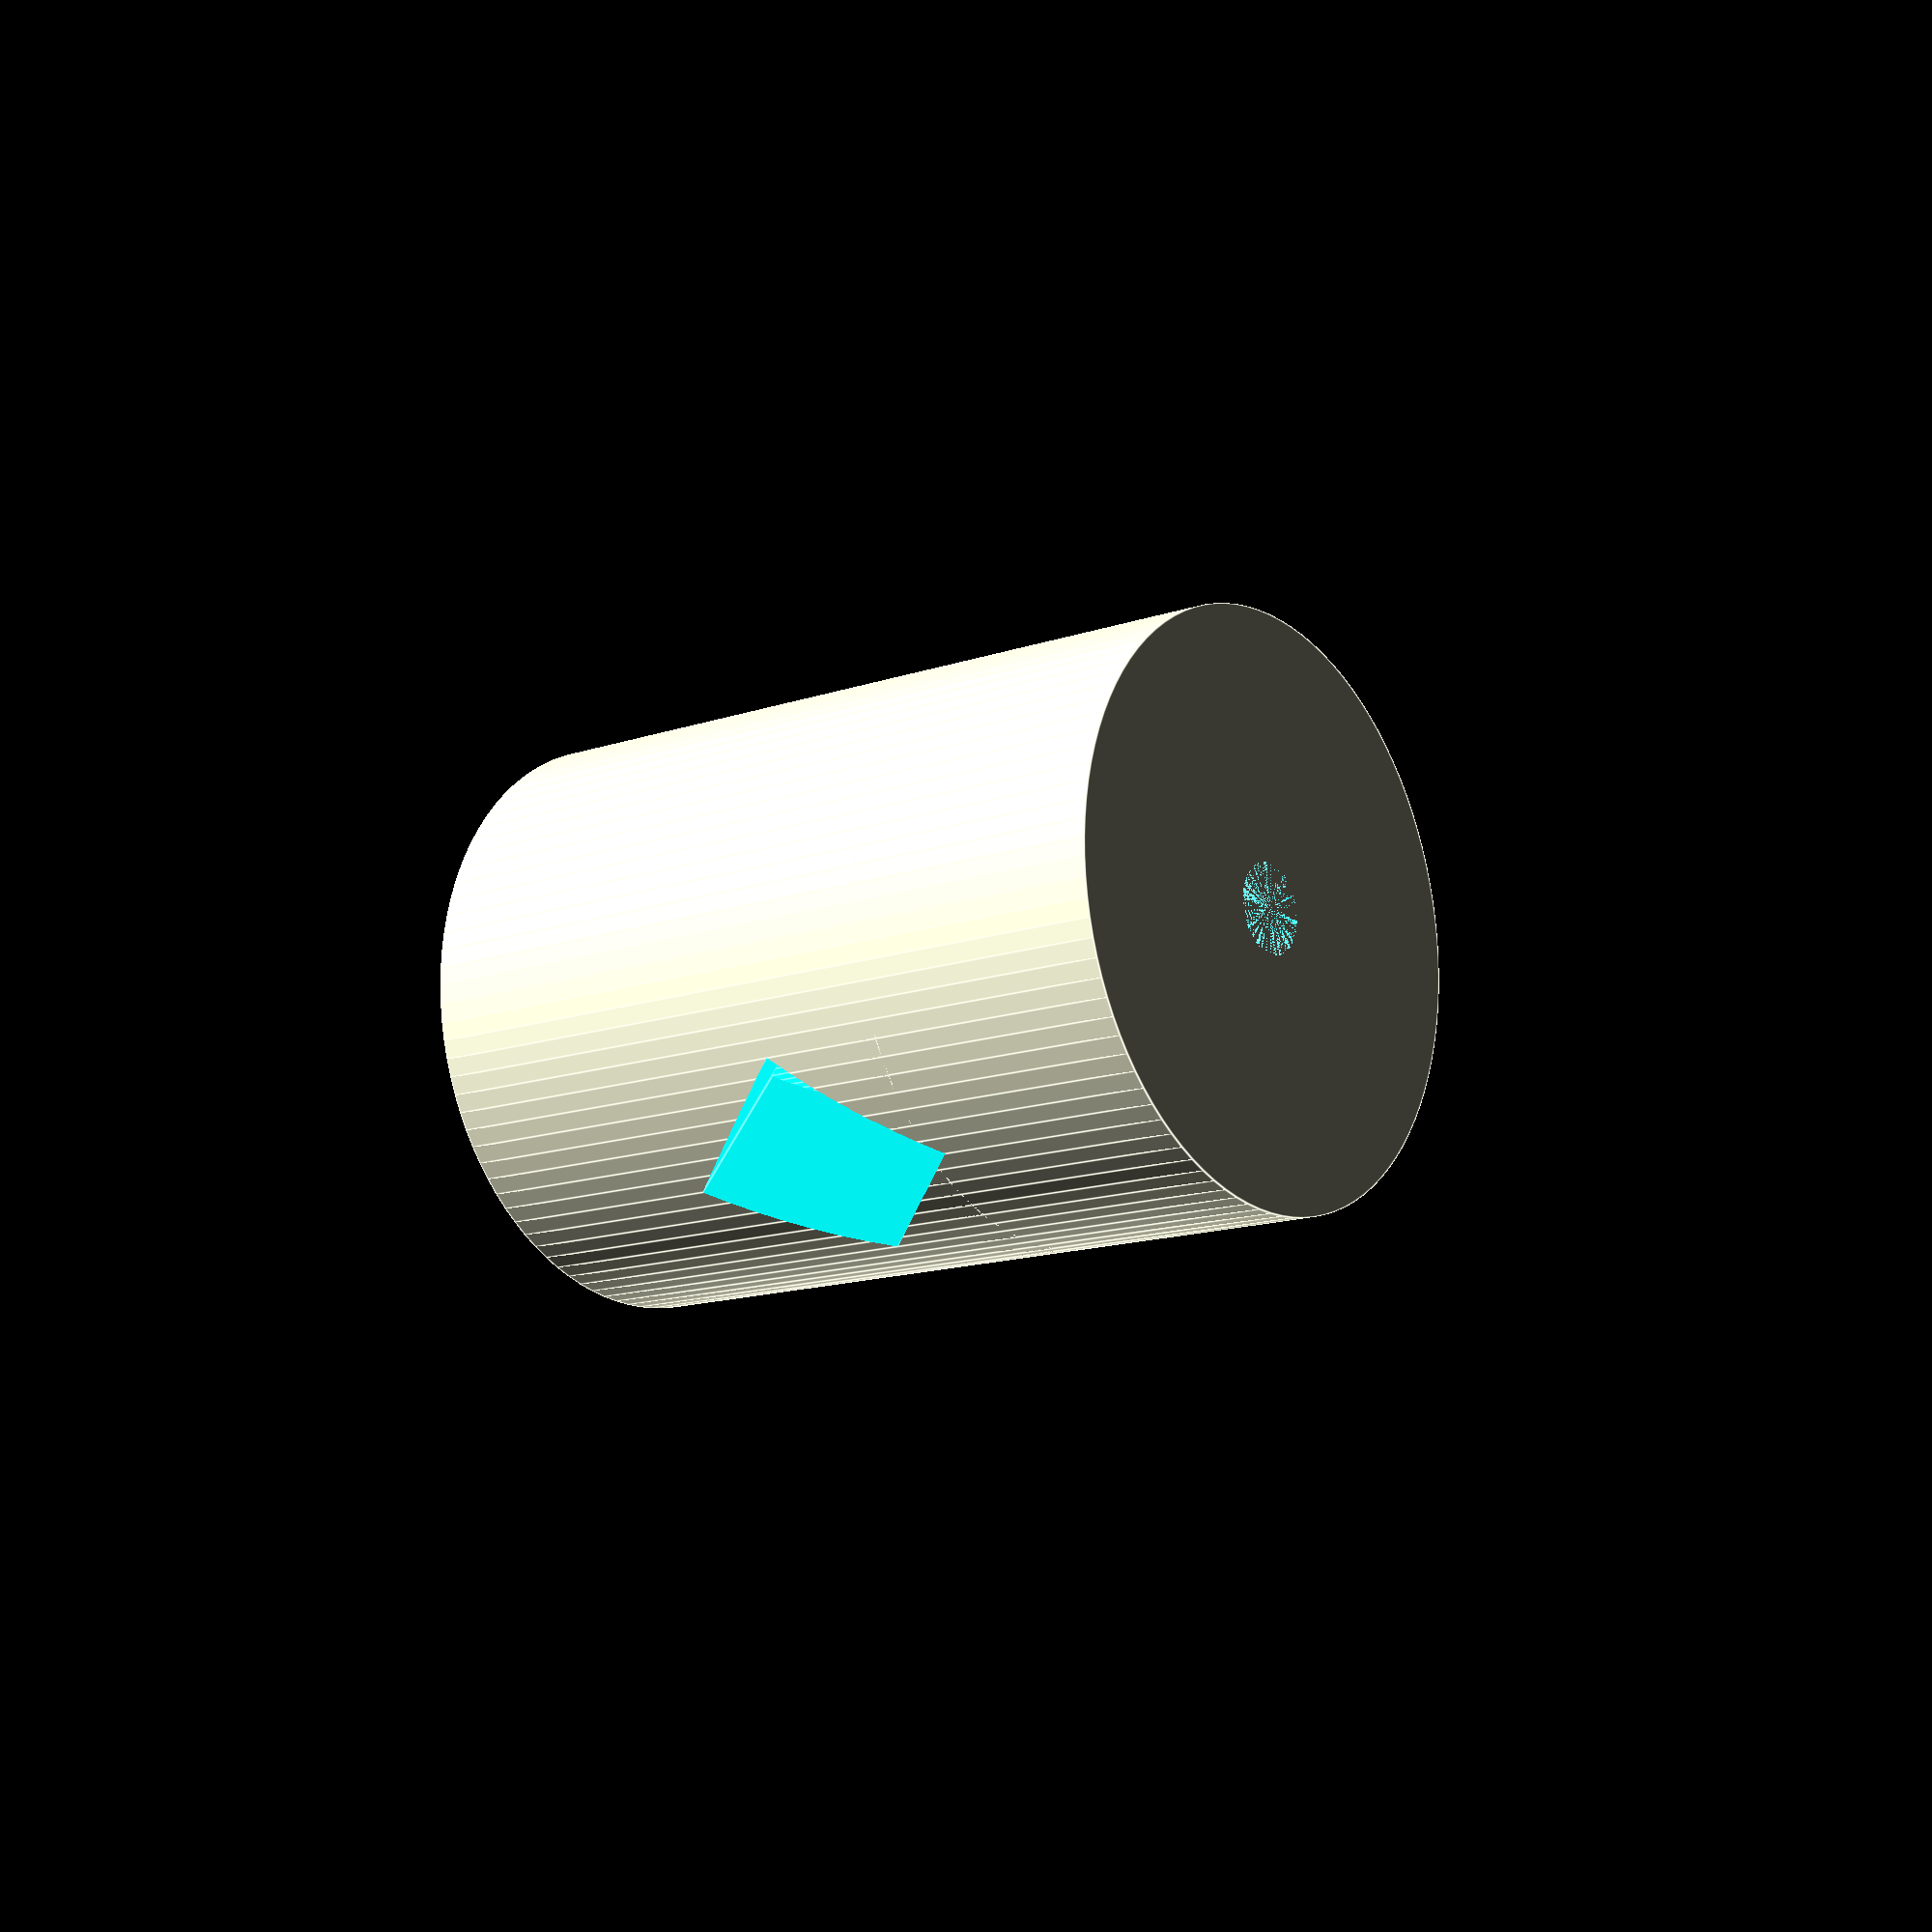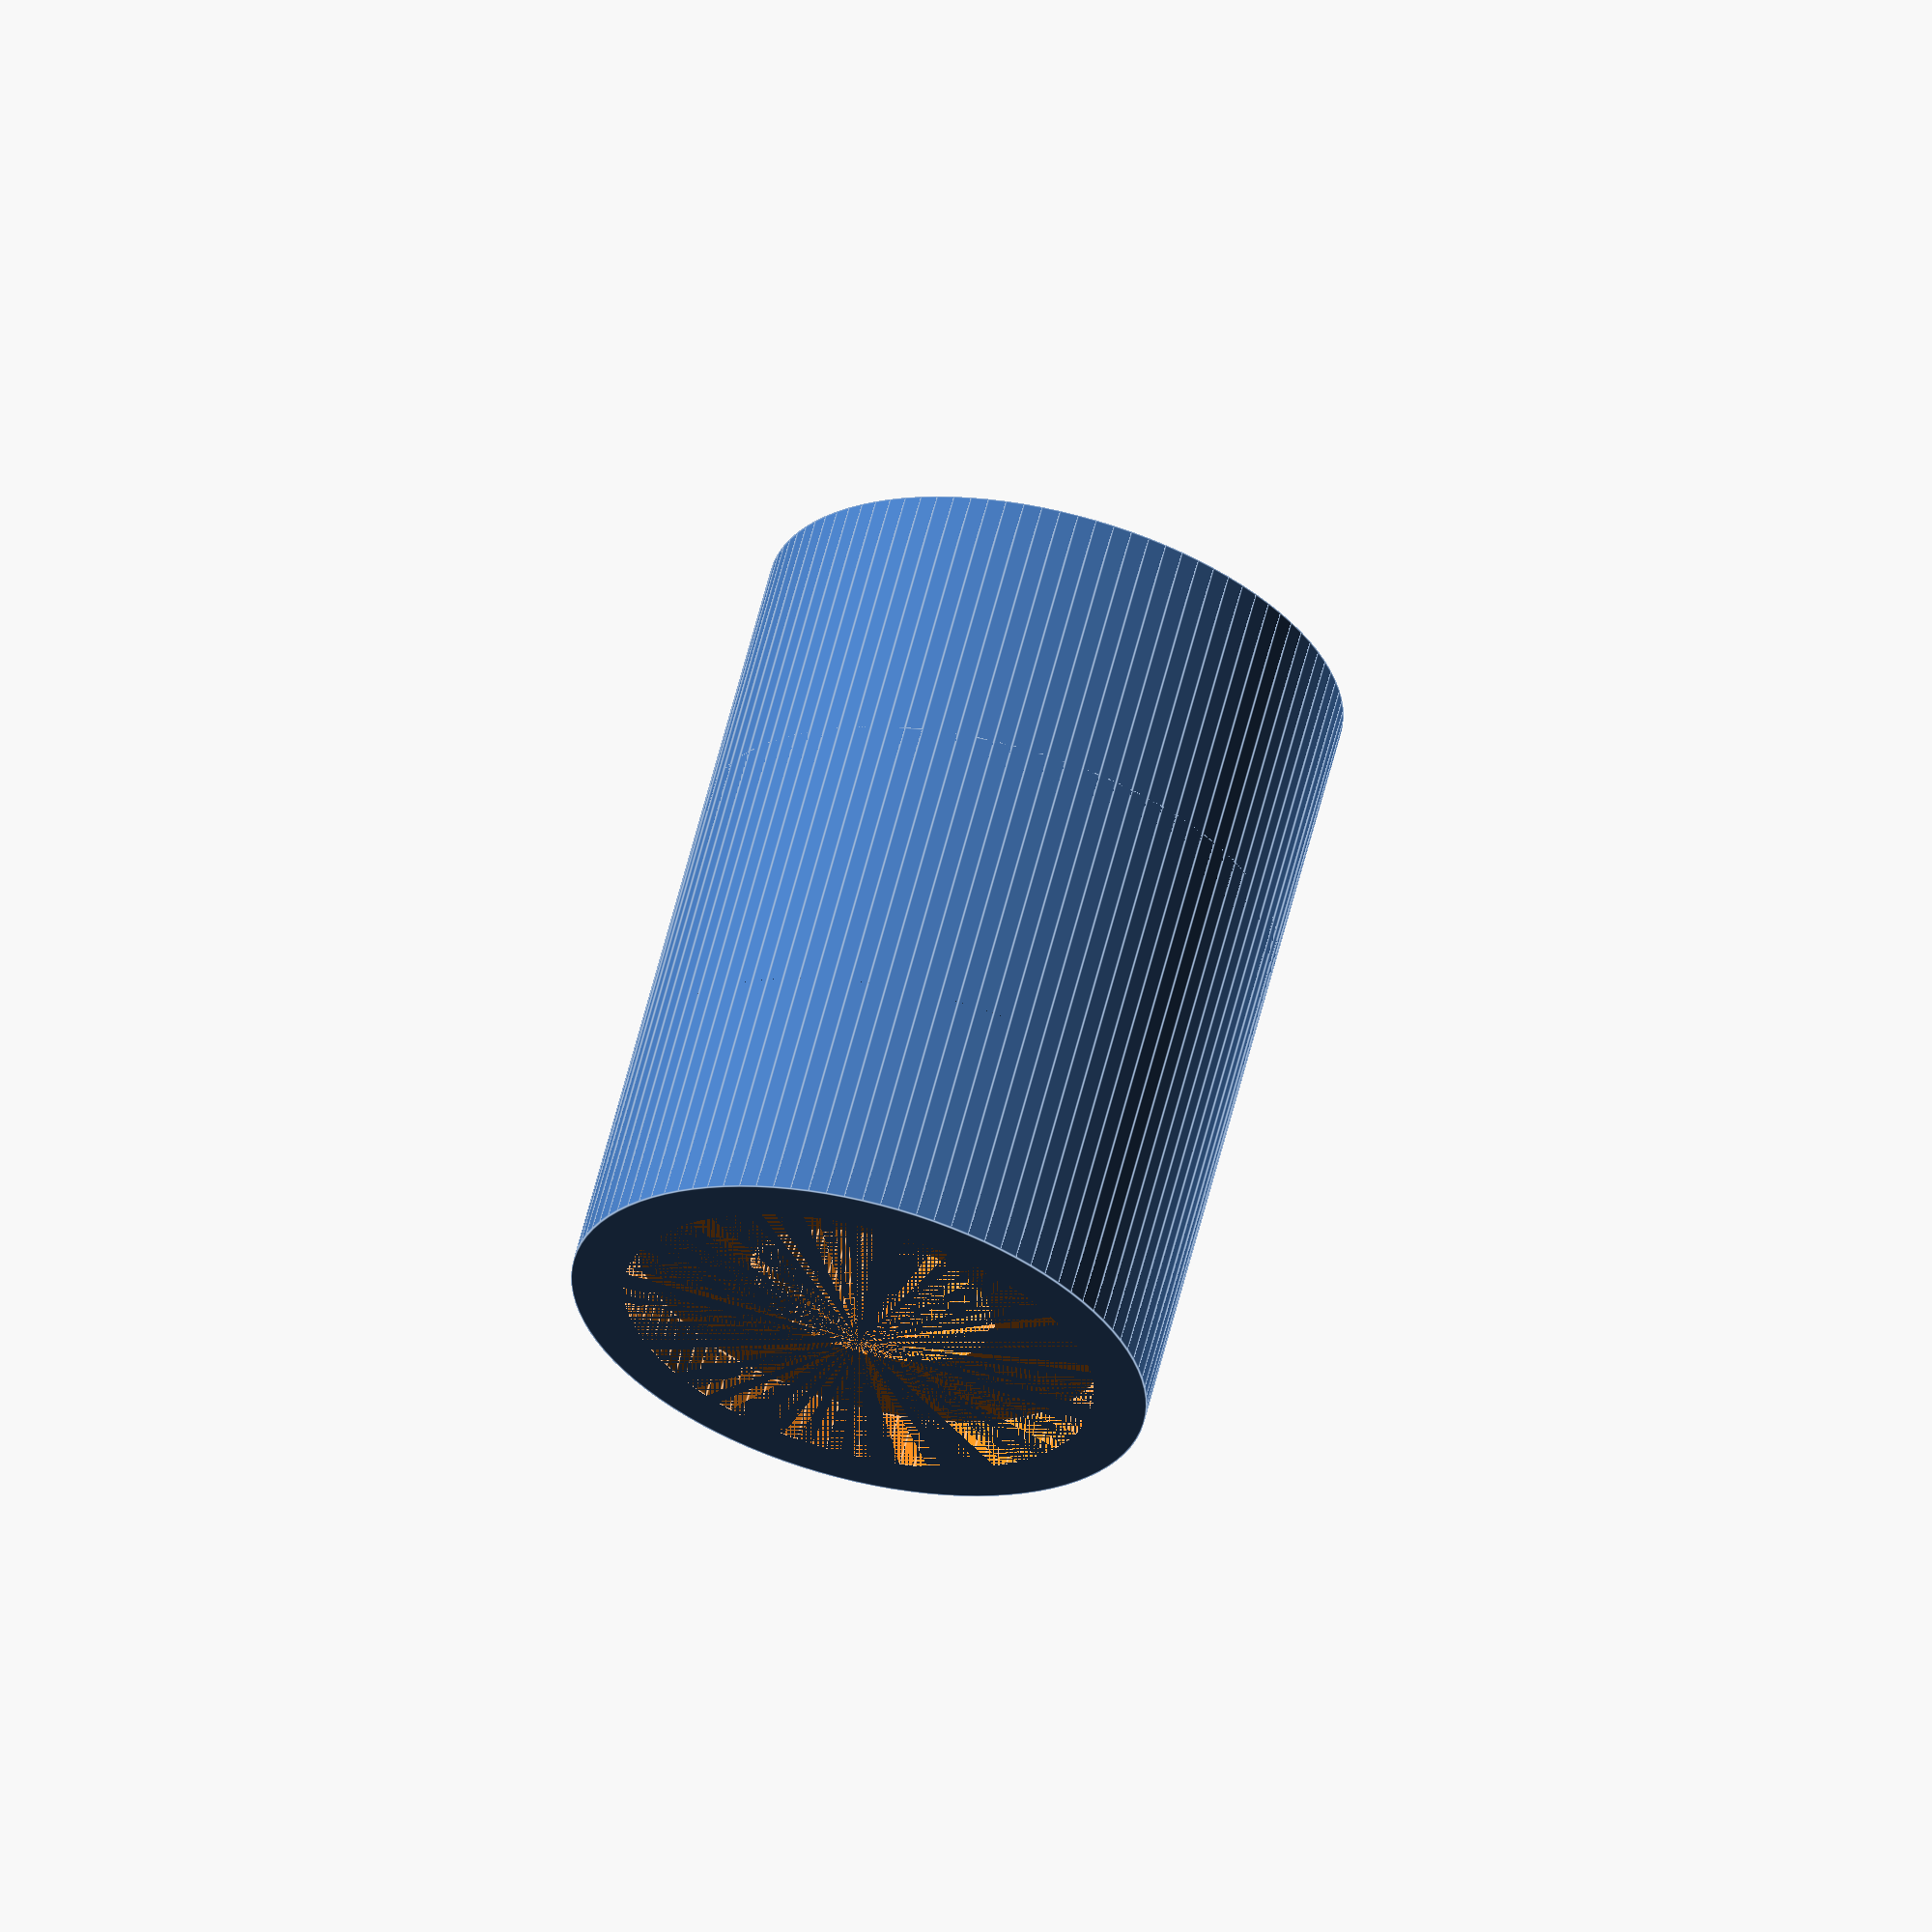
<openscad>
//Variabels
res=100;

gum_h=2;
gum_r=18/2;

output_r=7;

cube_l=30;

capsule_top=9/2+0.2;
capsule_bottom=18;
capsule_rest=16;

screw_r=1.4;

margin=2;

h1=cube_l/2+5;
d1=sqrt(capsule_top*capsule_top*2);

//Modules
module screw_hole() {
	cylinder(r=screw_r,h=10,center=true,$fn=res);
	translate([0,0,7.5])cylinder(r1=screw_r,r2=screw_r*1.2,h=5,center=true,$fn=res);
}
module gum() {
	cylinder(r=gum_r,h=gum_h,center=true,$fn=res);
}
module cut() {
	translate([0,0,-cube_l/2+gum_h/2])gum();
	translate([0,0,-cube_l/2+(capsule_rest-4)-1])cylinder(r=capsule_top,h=capsule_rest+4,center=true,$fn=res);
	translate([0,0,5])screw_hole();
	scale(v=[1,1,1.2])rotate(a=[180,0,0]){rotate(a=[0,90,0])rotate(a=[0,0,45])translate([0,0,h1/2+1])cube([d1,d1,h1],center=true);
}

}
module body() {
	translate([0,0,-5])cylinder(r=capsule_bottom/2+margin,h=30-10,center=true,$fn=res);
	intersection() {
		translate([0,0,5])scale(v=[2,2,1.15])sphere(r=capsule_bottom/2+margin,$fn=res);
		cylinder(r=capsule_bottom/2+margin,h=30,center=true,$fn=res);
	}
}
	//Render
difference() {
	body();
	cut();
}
</openscad>
<views>
elev=193.9 azim=307.4 roll=231.9 proj=p view=edges
elev=118.5 azim=258.4 roll=345.9 proj=o view=edges
</views>
